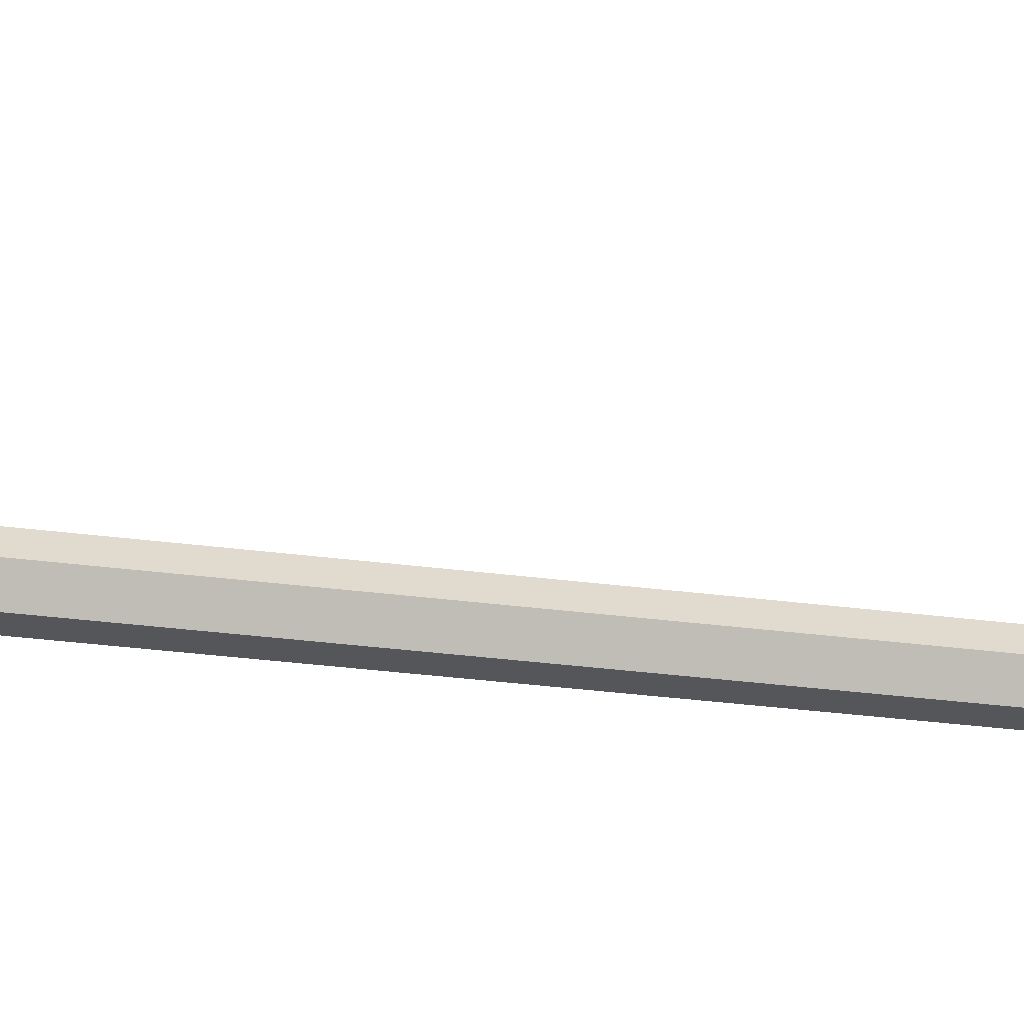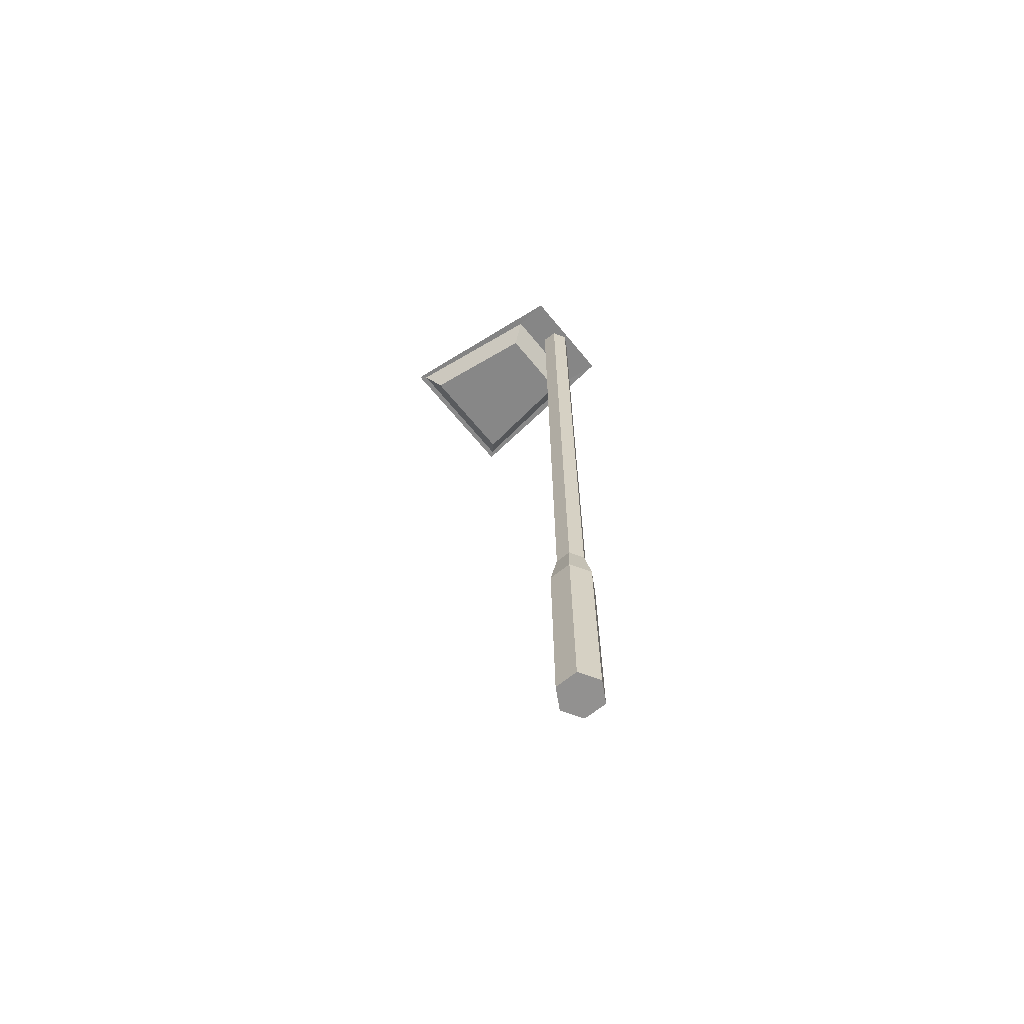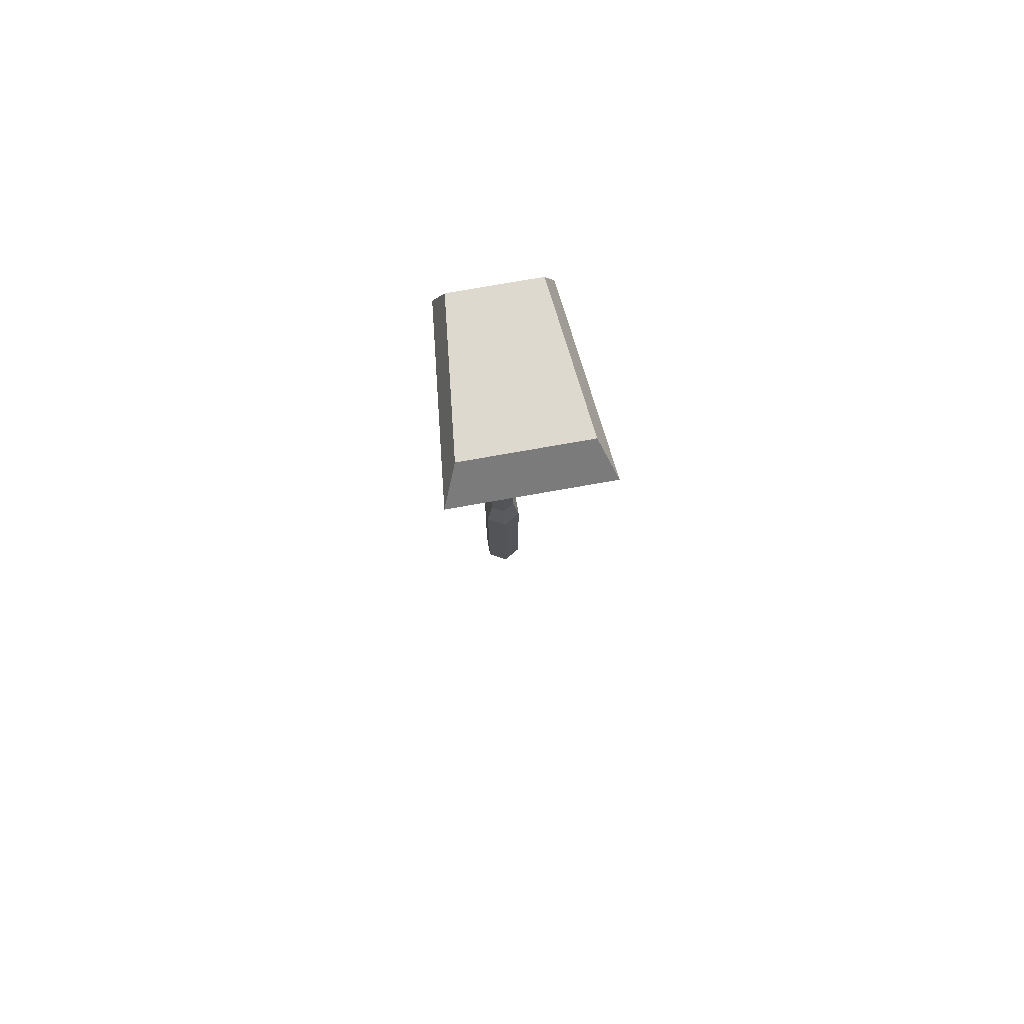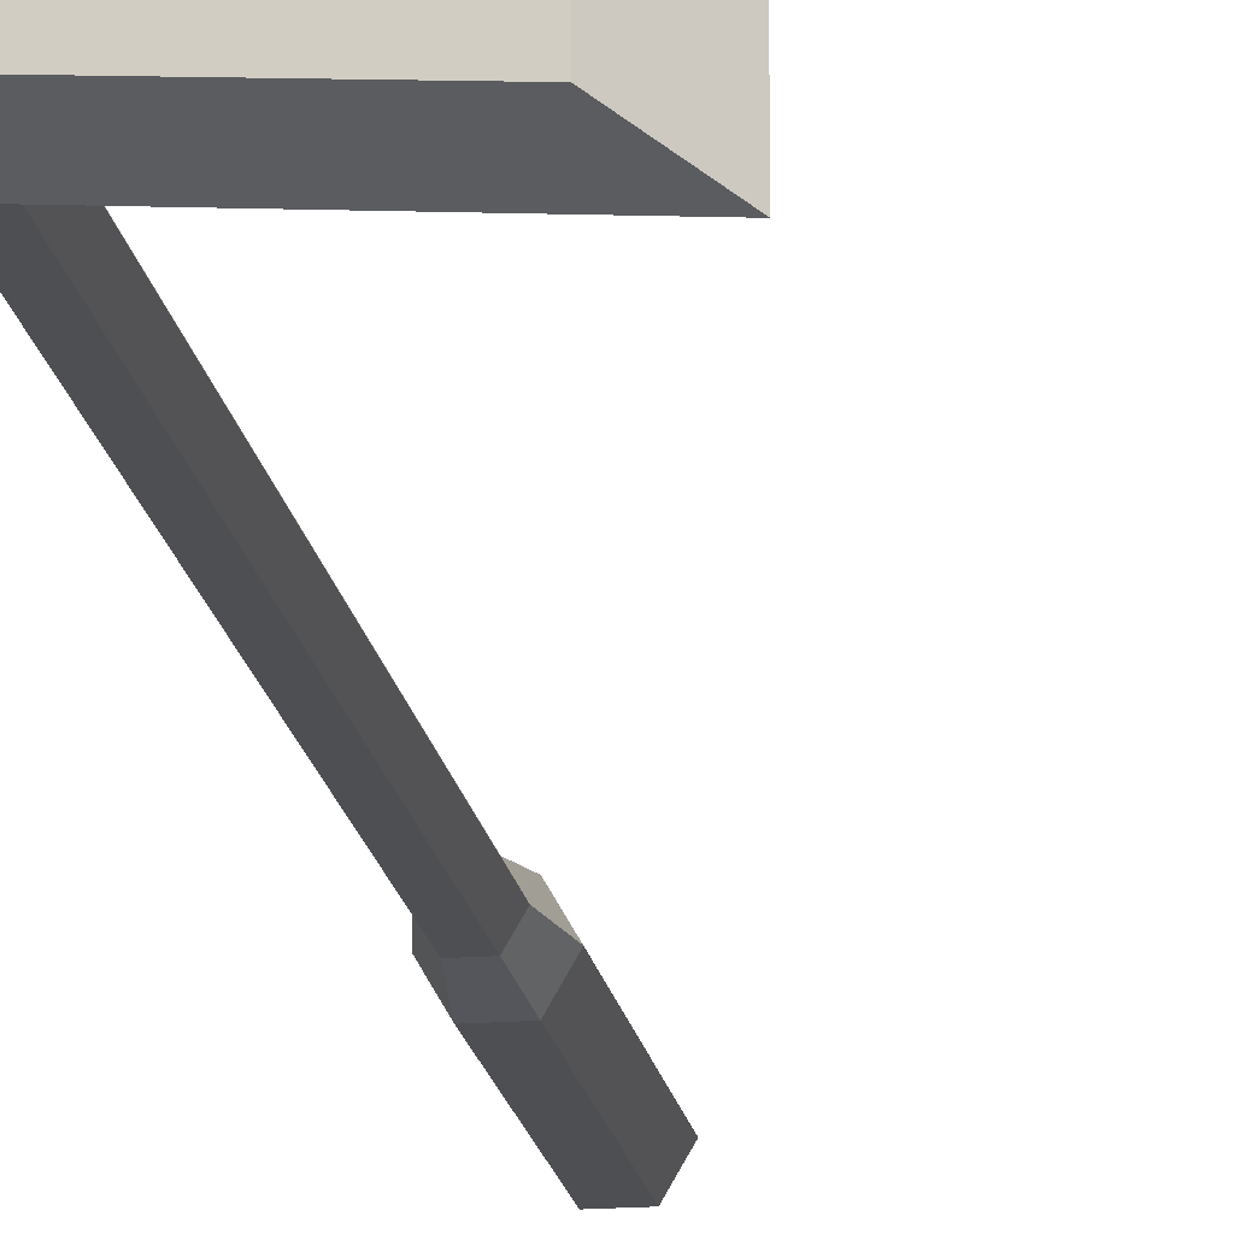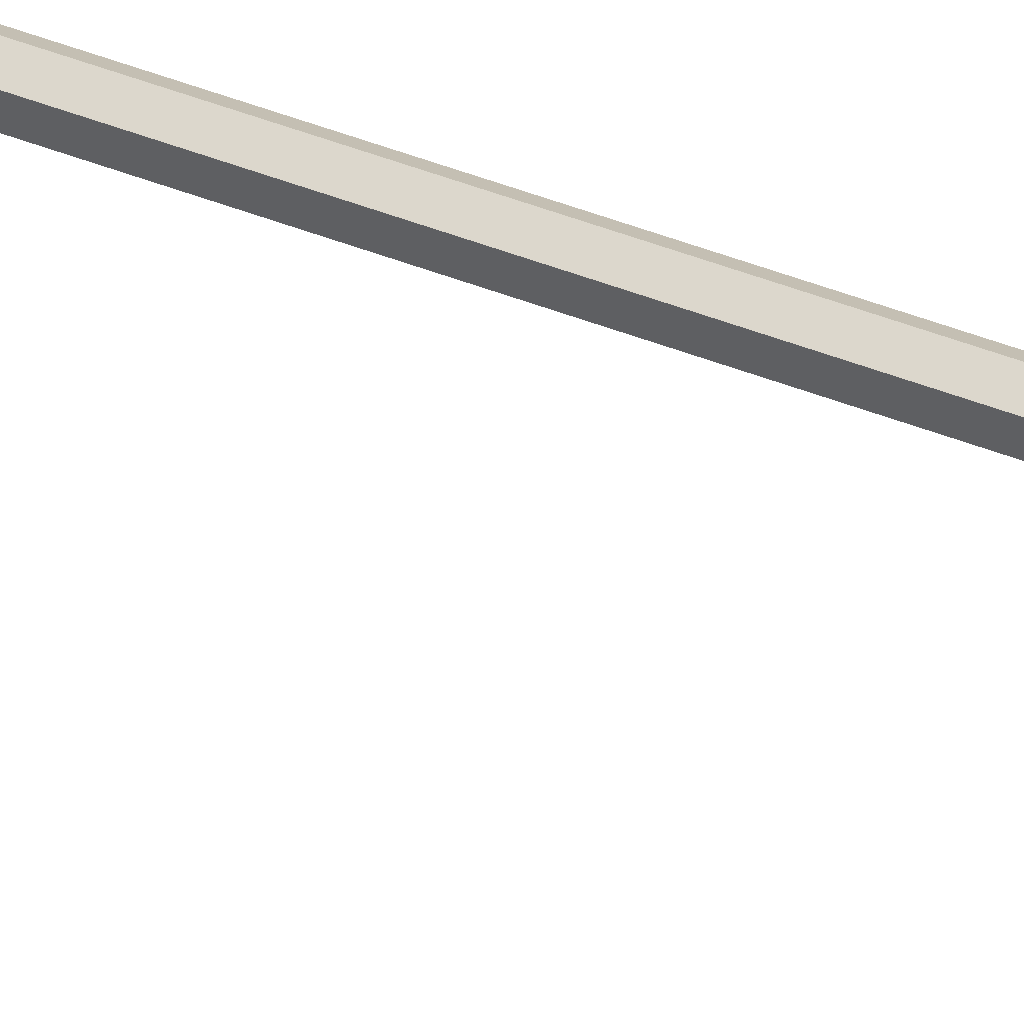
<metadata>
{"format":"obj","ext":"obj","renderer":"f3d","projection":"perspective","resolution":1024,"background":"white","views":[{"elev":-25.9,"azim":-102.6,"up":"+Z"},{"elev":-66.1,"azim":39.4,"up":"+Y"},{"elev":76.3,"azim":-100.0,"up":"+Y"},{"elev":-17.6,"azim":-171.2,"up":"+Z"},{"elev":72.8,"azim":-71.3,"up":"+Z"}]}
</metadata>
<code>
g default
v 0.3095 0.001557 -0.0637
v 0.2359 0.001557 -0.0637
v 0.2359 0.6733 -0.0637
v 0.3095 0.6733 -0.0637
v 0.1991 0.001557 0
v 0.1991 0.6733 0
v 0.2359 0.001557 0.0637
v 0.2359 0.6733 0.0637
v 0.3095 0.001557 0.0637
v 0.3095 0.6733 0.0637
v 0.3462 0.001557 0
v 0.3462 0.6733 0
v 0.2478 0.8075 -0.04307
v 0.2976 0.8075 -0.04307
v 0.2229 0.8075 0
v 0.2478 0.8075 0.04307
v 0.2976 0.8075 0.04307
v 0.3224 0.8075 0
v 0.2478 3.009 -0.04307
v 0.2976 3.009 -0.04307
v 0.2229 3.009 0
v 0.2478 3.009 0.04307
v 0.2976 3.009 0.04307
v 0.3224 3.009 0
v -0.2843 3.048 0.2414
v 0.3328 2.994 0.175
v 0.3056 3.107 0.1398
v -0.187 3.15 0.1928
v 0.3056 3.107 -0.1398
v -0.187 3.15 -0.1928
v 0.3328 2.994 -0.175
v -0.2843 3.048 -0.2414
v -0.2209 2.97 -0.1772
v 0.1567 2.937 -0.1285
v 0.1567 2.937 0.1285
v -0.2209 2.97 0.1772
v 0.2134 3.005 -0.1627
v -0.2649 3.047 -0.2244
v 0.2134 3.005 0.1627
v -0.2649 3.047 0.2244
g street_lamp
f 1 2 3 4
f 2 5 6 3
f 5 7 8 6
f 7 9 10 8
f 9 11 12 10
f 11 1 4 12
f 4 3 13 14
f 3 6 15 13
f 6 8 16 15
f 8 10 17 16
f 10 12 18 17
f 12 4 14 18
f 14 13 19 20
f 13 15 21 19
f 15 16 22 21
f 16 17 23 22
f 17 18 24 23
f 18 14 20 24
f 9 7 5 2
f 11 9 2 1
f 19 21 24 20
f 21 22 23 24
f 25 26 27 28
f 28 27 29 30
f 30 29 31 32
f 33 34 35 36
f 26 31 29 27
f 32 25 28 30
f 32 31 37 38
f 31 26 39 37
f 26 25 40 39
f 25 32 38 40
f 38 37 34 33
f 37 39 35 34
f 39 40 36 35
f 40 38 33 36

</code>
